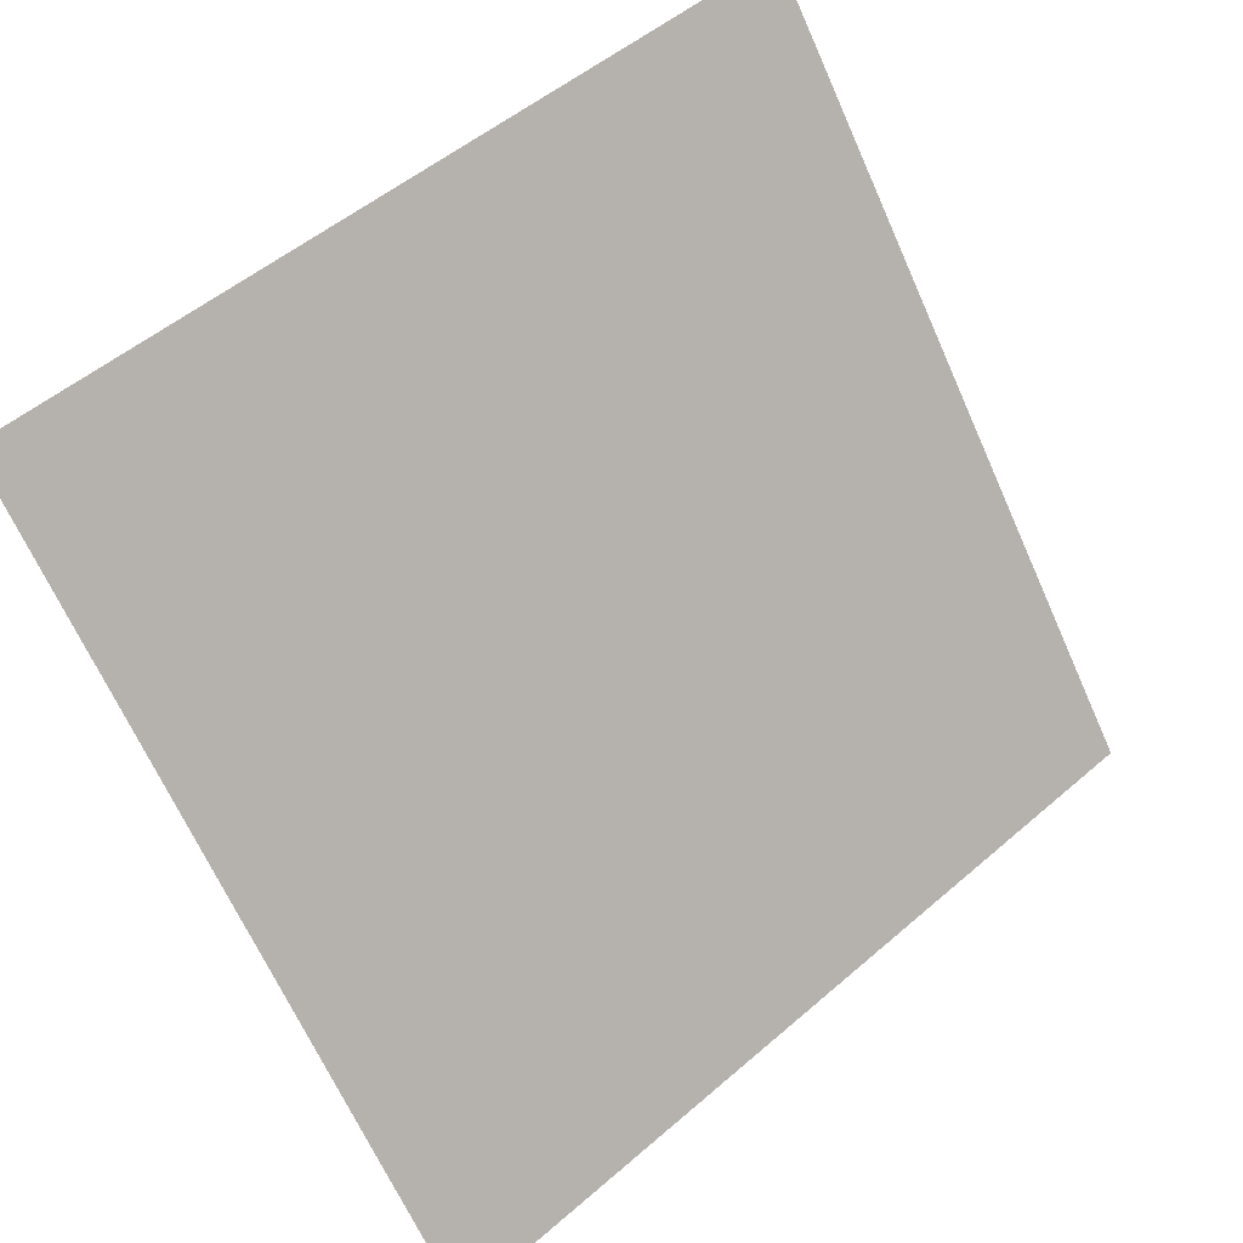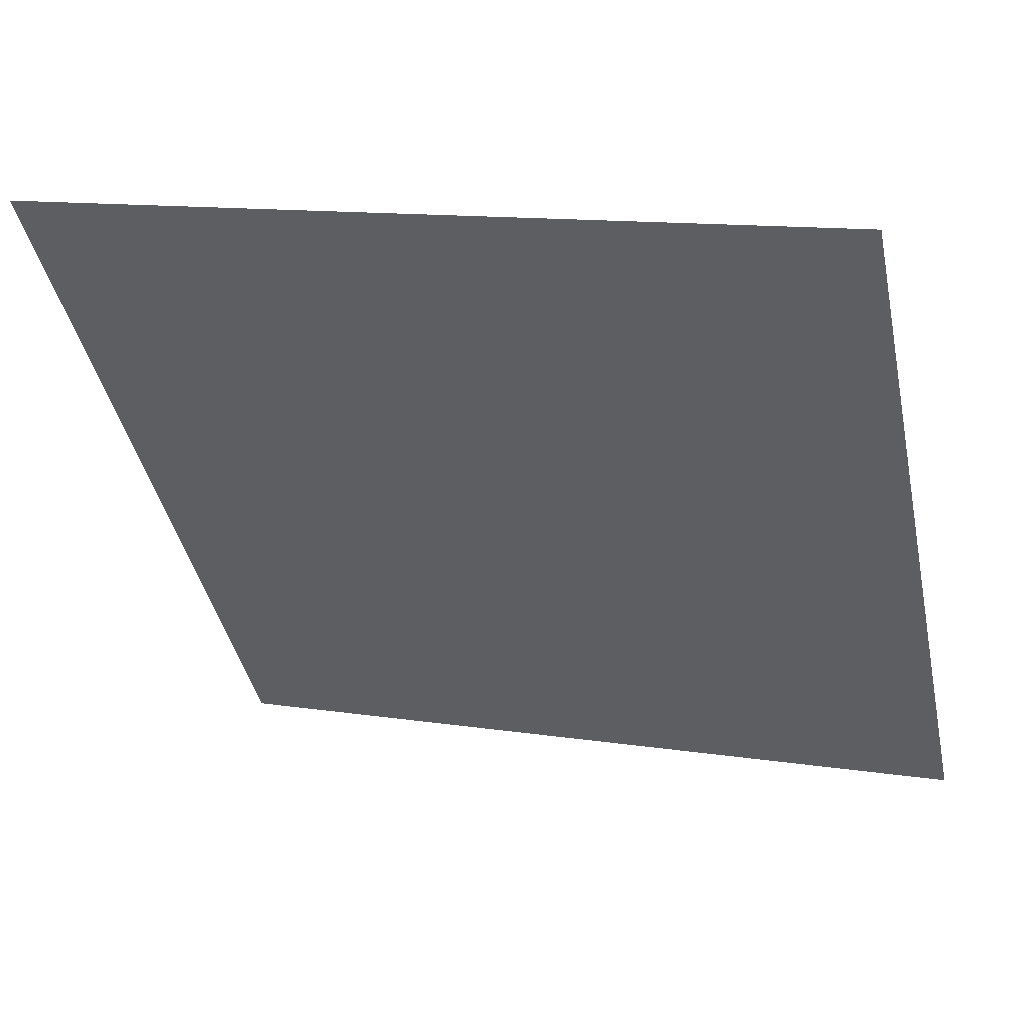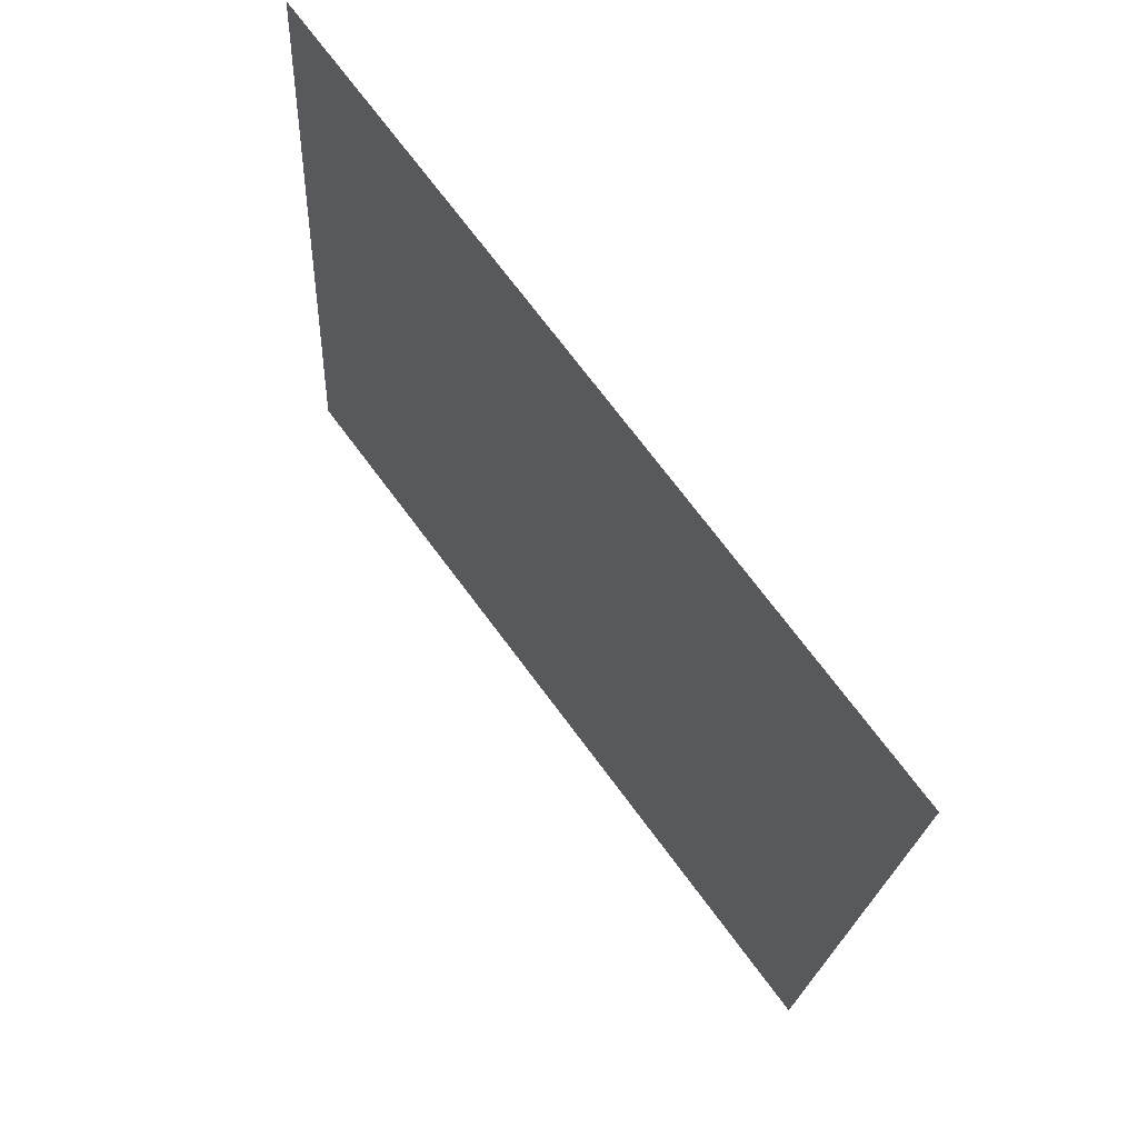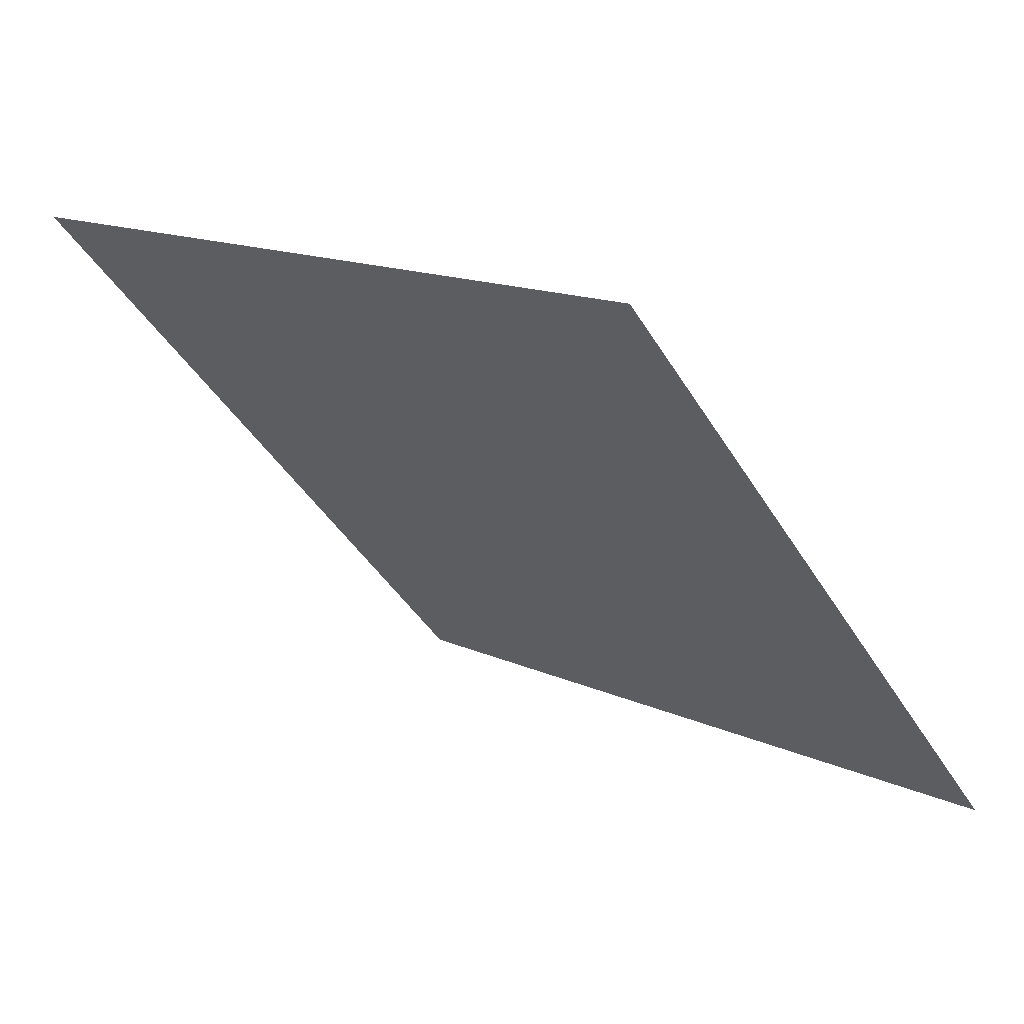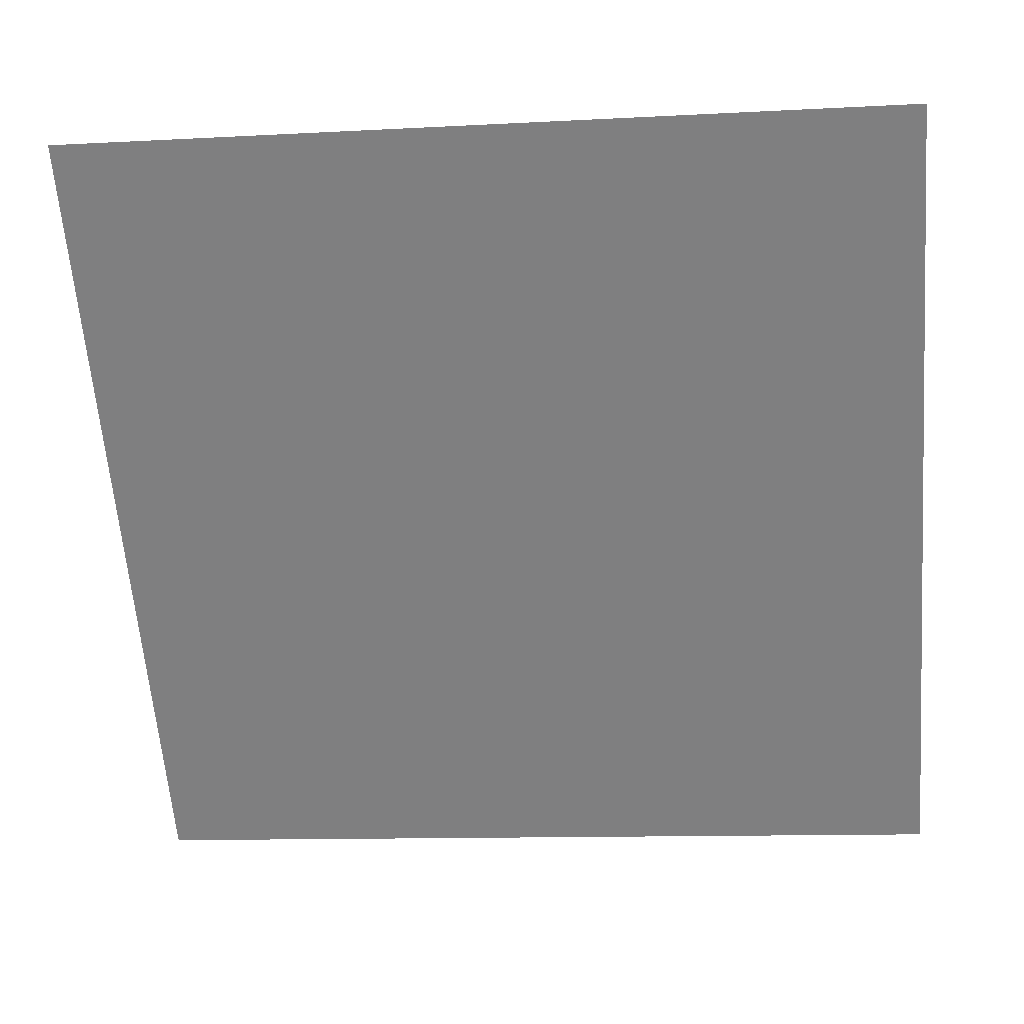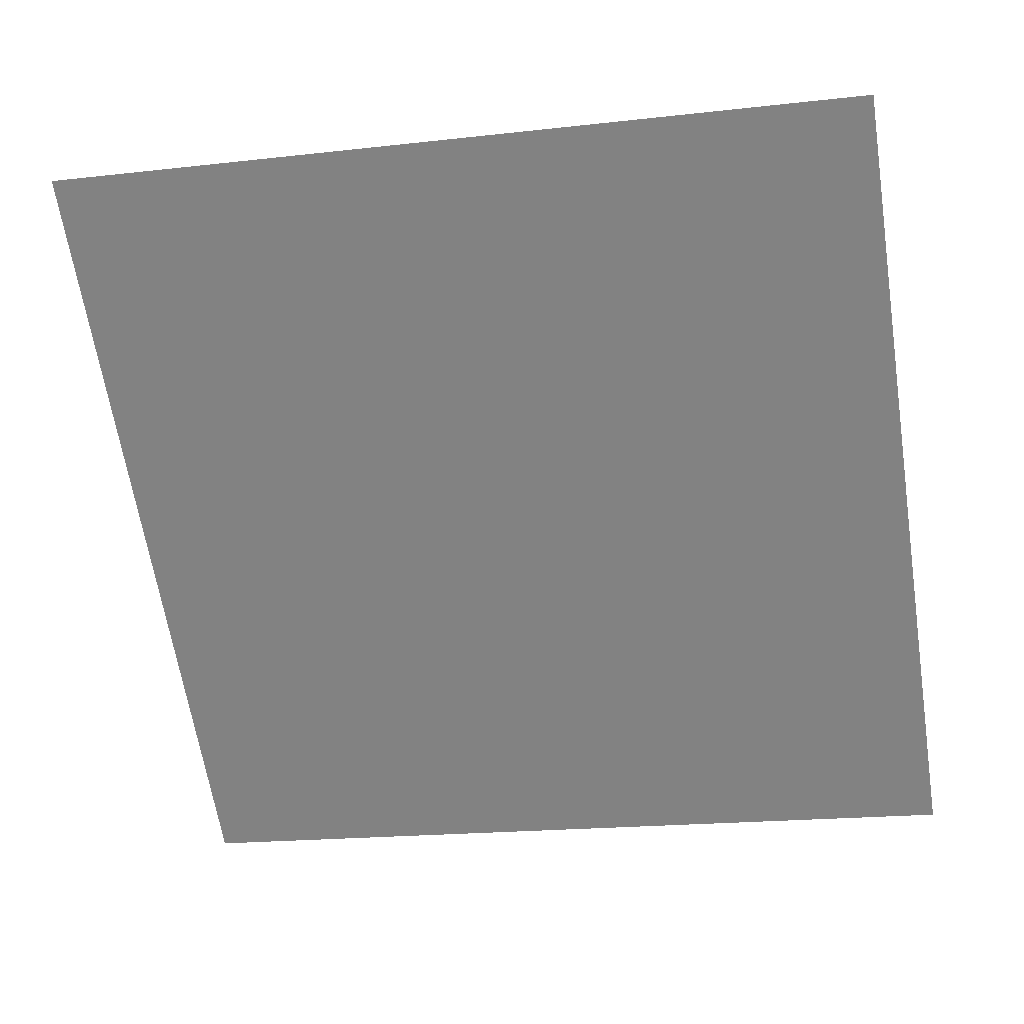
<metadata>
{"format":"obj","ext":"obj","renderer":"f3d","projection":"perspective","resolution":1024,"background":"white","views":[{"elev":52.0,"azim":-44.6,"up":"+Z"},{"elev":14.3,"azim":-161.7,"up":"+Z"},{"elev":-19.3,"azim":-94.2,"up":"+Z"},{"elev":-43.4,"azim":119.1,"up":"+Y"},{"elev":-7.6,"azim":-174.1,"up":"+Z"},{"elev":-26.0,"azim":12.4,"up":"+Y"}]}
</metadata>
<code>
v 0.1491 0.9357 0.7108
v 0.1425 0.9359 0.7108
v 0.1427 0.9398 0.7161
v 0.1492 0.9397 0.716
f 4 3 2 1

</code>
